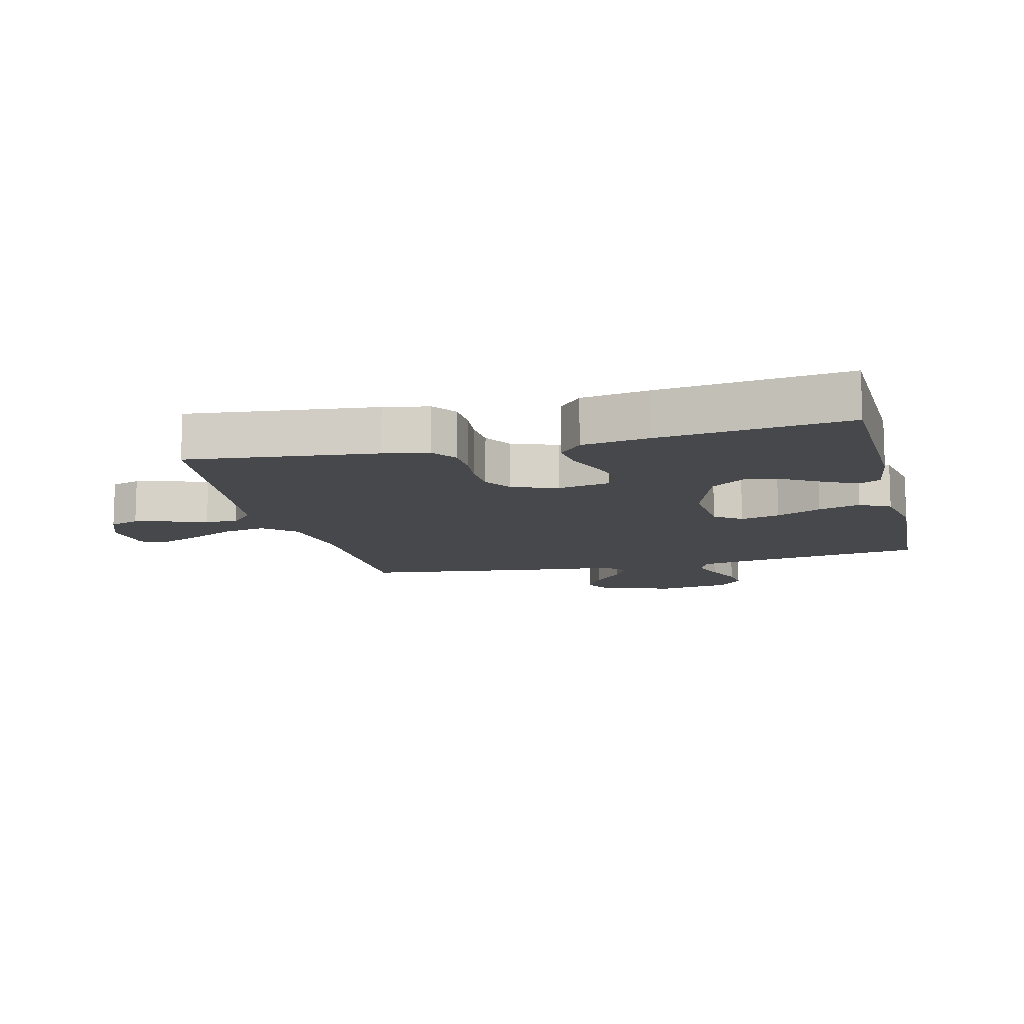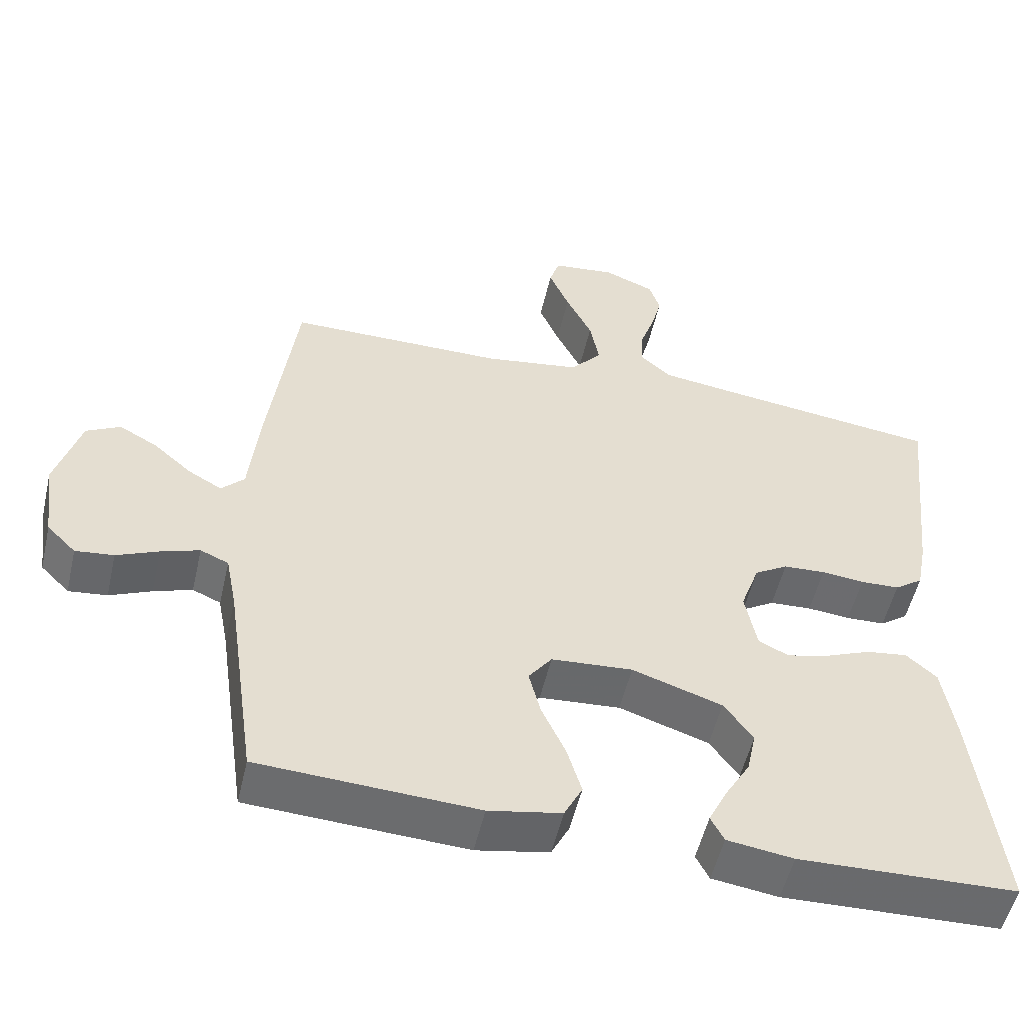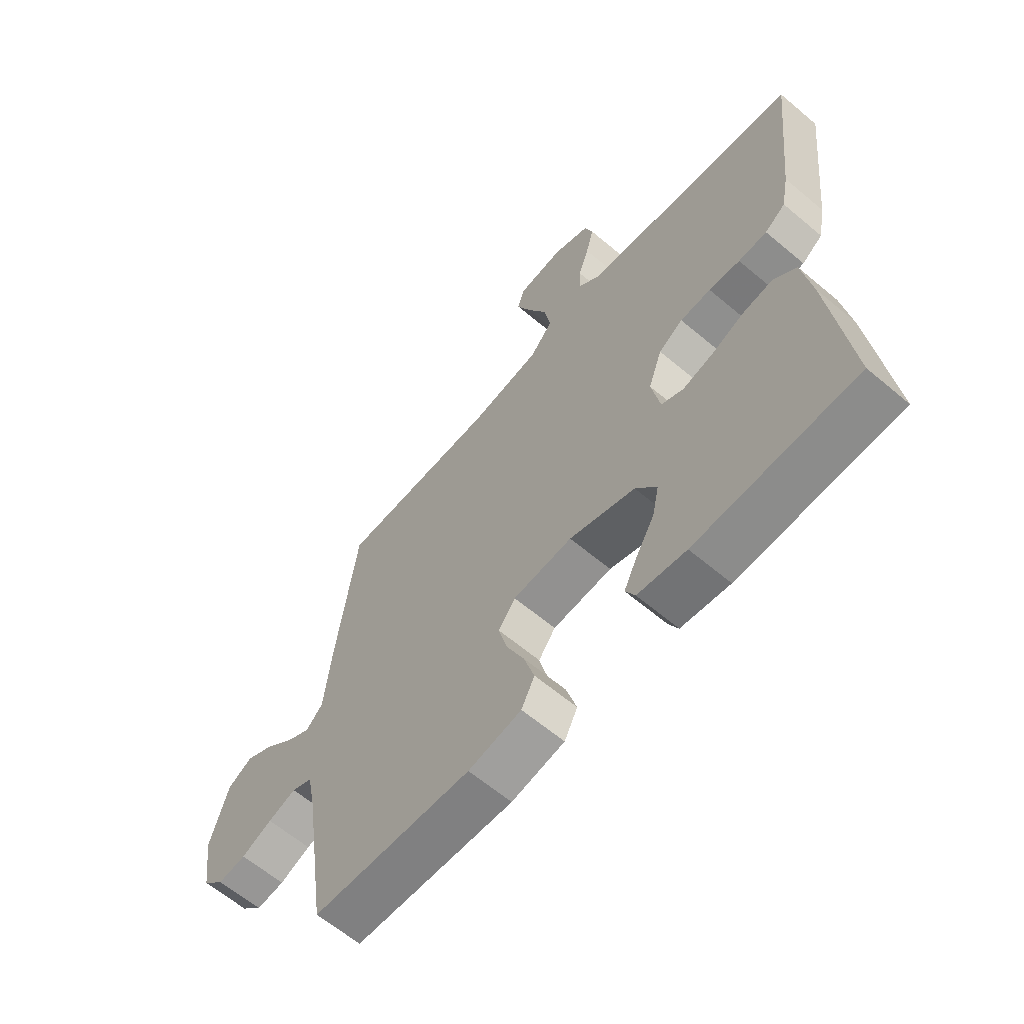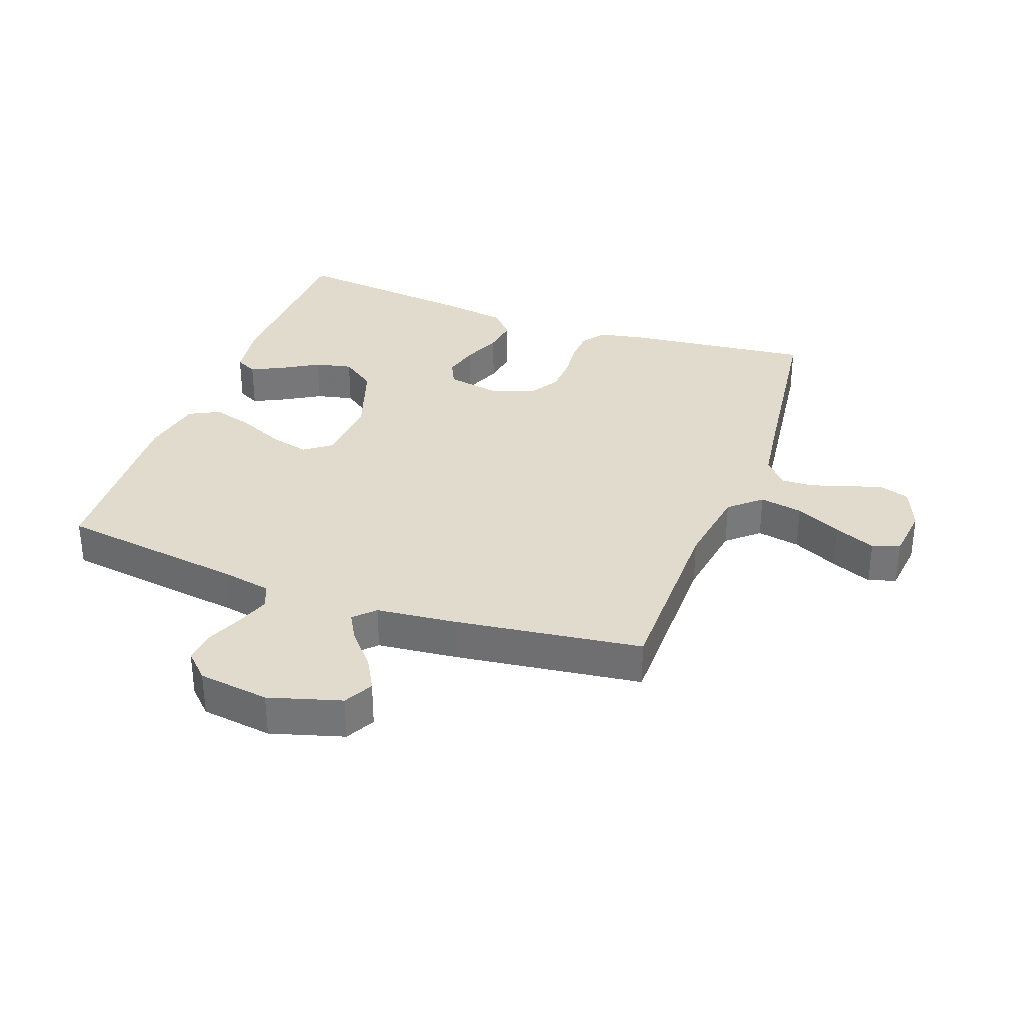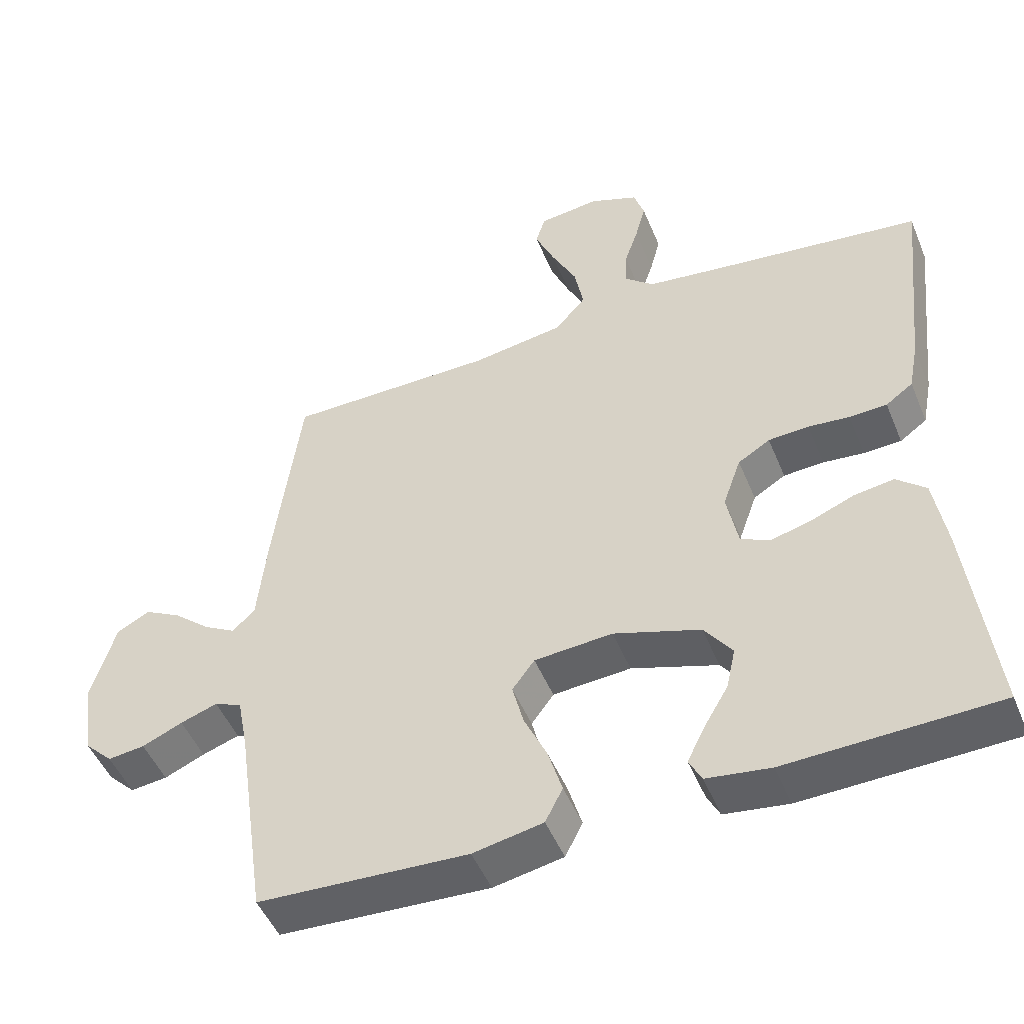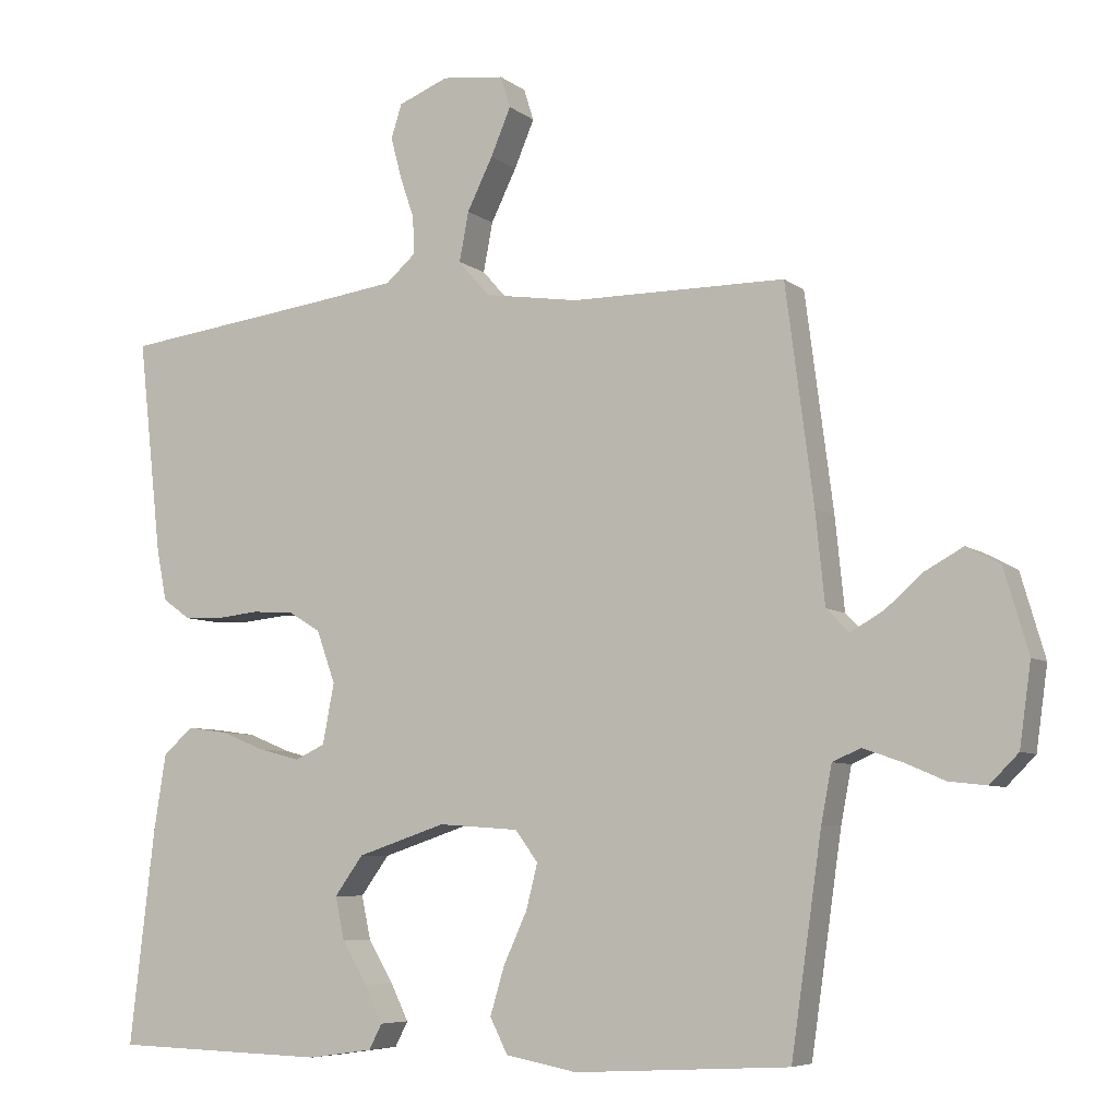
<metadata>
{"format":"obj","ext":"obj","renderer":"f3d","projection":"perspective","resolution":1024,"background":"white","views":[{"elev":-11.6,"azim":104.0,"up":"+Y"},{"elev":-53.2,"azim":-13.0,"up":"+Z"},{"elev":-62.7,"azim":49.5,"up":"+Z"},{"elev":33.2,"azim":-70.1,"up":"+Y"},{"elev":-49.1,"azim":22.0,"up":"+Z"},{"elev":-6.6,"azim":-153.4,"up":"+Z"}]}
</metadata>
<code>
v 0.5 0.07 -0.5
v 0.2 0.07 -0.509
v 0.109 0.07 -0.496
v 0.091 0.07 -0.461
v 0.116 0.07 -0.41
v 0.151 0.07 -0.351
v 0.164 0.07 -0.291
v 0.124 0.07 -0.236
v 0 0.07 -0.195
v -0.112 0.07 -0.203
v -0.144 0.07 -0.246
v -0.128 0.07 -0.309
v -0.095 0.07 -0.381
v -0.075 0.07 -0.448
v -0.1 0.07 -0.497
v -0.2 0.07 -0.516
v -0.5 0.07 -0.5
v -0.543 0.07 -0.2
v -0.558 0.07 -0.122
v -0.597 0.07 -0.105
v -0.65 0.07 -0.123
v -0.708 0.07 -0.148
v -0.761 0.07 -0.154
v -0.801 0.07 -0.114
v -0.817 0.07 0
v -0.783 0.07 0.116
v -0.736 0.07 0.141
v -0.683 0.07 0.112
v -0.63 0.07 0.066
v -0.584 0.07 0.04
v -0.552 0.07 0.072
v -0.539 0.07 0.2
v -0.5 0.07 0.5
v -0.2 0.07 0.501
v -0.068 0.07 0.521
v -0.024 0.07 0.571
v -0.037 0.07 0.64
v -0.073 0.07 0.713
v -0.101 0.07 0.779
v -0.087 0.07 0.823
v 0 0.07 0.833
v 0.07 0.07 0.805
v 0.085 0.07 0.758
v 0.07 0.07 0.701
v 0.05 0.07 0.642
v 0.048 0.07 0.59
v 0.09 0.07 0.553
v 0.2 0.07 0.538
v 0.5 0.07 0.5
v 0.467 0.07 0.2
v 0.453 0.07 0.128
v 0.414 0.07 0.1
v 0.36 0.07 0.098
v 0.301 0.07 0.104
v 0.243 0.07 0.101
v 0.197 0.07 0.073
v 0.171 0.07 0
v 0.187 0.07 -0.084
v 0.229 0.07 -0.104
v 0.287 0.07 -0.089
v 0.349 0.07 -0.064
v 0.406 0.07 -0.056
v 0.448 0.07 -0.093
v 0.465 0.07 -0.2
v 0.5 0 -0.5
v 0.2 0 -0.509
v 0.109 0 -0.496
v 0.091 0 -0.461
v 0.116 0 -0.41
v 0.151 0 -0.351
v 0.164 0 -0.291
v 0.124 0 -0.236
v 0 0 -0.195
v -0.112 0 -0.203
v -0.144 0 -0.246
v -0.128 0 -0.309
v -0.095 0 -0.381
v -0.075 0 -0.448
v -0.1 0 -0.497
v -0.2 0 -0.516
v -0.5 0 -0.5
v -0.543 0 -0.2
v -0.558 0 -0.122
v -0.597 0 -0.105
v -0.65 0 -0.123
v -0.708 0 -0.148
v -0.761 0 -0.154
v -0.801 0 -0.114
v -0.817 0 0
v -0.783 0 0.116
v -0.736 0 0.141
v -0.683 0 0.112
v -0.63 0 0.066
v -0.584 0 0.04
v -0.552 0 0.072
v -0.539 0 0.2
v -0.5 0 0.5
v -0.2 0 0.501
v -0.068 0 0.521
v -0.024 0 0.571
v -0.037 0 0.64
v -0.073 0 0.713
v -0.101 0 0.779
v -0.087 0 0.823
v 0 0 0.833
v 0.07 0 0.805
v 0.085 0 0.758
v 0.07 0 0.701
v 0.05 0 0.642
v 0.048 0 0.59
v 0.09 0 0.553
v 0.2 0 0.538
v 0.5 0 0.5
v 0.467 0 0.2
v 0.453 0 0.128
v 0.414 0 0.1
v 0.36 0 0.098
v 0.301 0 0.104
v 0.243 0 0.101
v 0.197 0 0.073
v 0.171 0 0
v 0.187 0 -0.084
v 0.229 0 -0.104
v 0.287 0 -0.089
v 0.349 0 -0.064
v 0.406 0 -0.056
v 0.448 0 -0.093
v 0.465 0 -0.2
f 60 61 62 63
f 59 60 63 64
f 51 52 53 54
f 51 54 55
f 48 49 50 51
f 47 48 51 55
f 46 47 55 56
f 42 43 44 45
f 40 41 42 45
f 40 45 46
f 37 38 39 40
f 37 40 46 56
f 31 32 33 34
f 31 34 35
f 30 31 35
f 26 27 28 29
f 26 29 30
f 25 26 30
f 24 25 30
f 21 22 23 24
f 20 21 24 30
f 19 20 30 35
f 15 16 17 18
f 12 13 14 15
f 11 12 15 18
f 10 11 18 19
f 3 4 5 6
f 1 2 3 6
f 59 64 1 6
f 36 37 56 57
f 36 57 58
f 35 36 58
f 9 10 19 35
f 8 9 35 58
f 7 8 58 59
f 6 7 59
f 127 126 125 124
f 128 127 124 123
f 118 117 116 115
f 119 118 115
f 115 114 113 112
f 119 115 112 111
f 120 119 111 110
f 109 108 107 106
f 109 106 105 104
f 110 109 104
f 104 103 102 101
f 120 110 104 101
f 98 97 96 95
f 99 98 95
f 99 95 94
f 93 92 91 90
f 94 93 90
f 94 90 89
f 94 89 88
f 88 87 86 85
f 94 88 85 84
f 99 94 84 83
f 82 81 80 79
f 79 78 77 76
f 82 79 76 75
f 83 82 75 74
f 70 69 68 67
f 70 67 66 65
f 70 65 128 123
f 121 120 101 100
f 122 121 100
f 122 100 99
f 99 83 74 73
f 122 99 73 72
f 123 122 72 71
f 123 71 70
f 1 65 66 2
f 2 66 67 3
f 3 67 68 4
f 4 68 69 5
f 5 69 70 6
f 6 70 71 7
f 7 71 72 8
f 8 72 73 9
f 9 73 74 10
f 10 74 75 11
f 11 75 76 12
f 12 76 77 13
f 13 77 78 14
f 14 78 79 15
f 15 79 80 16
f 16 80 81 17
f 17 81 82 18
f 18 82 83 19
f 19 83 84 20
f 20 84 85 21
f 21 85 86 22
f 22 86 87 23
f 23 87 88 24
f 24 88 89 25
f 25 89 90 26
f 26 90 91 27
f 27 91 92 28
f 28 92 93 29
f 29 93 94 30
f 30 94 95 31
f 31 95 96 32
f 32 96 97 33
f 33 97 98 34
f 34 98 99 35
f 35 99 100 36
f 36 100 101 37
f 37 101 102 38
f 38 102 103 39
f 39 103 104 40
f 40 104 105 41
f 41 105 106 42
f 42 106 107 43
f 43 107 108 44
f 44 108 109 45
f 45 109 110 46
f 46 110 111 47
f 47 111 112 48
f 48 112 113 49
f 49 113 114 50
f 50 114 115 51
f 51 115 116 52
f 52 116 117 53
f 53 117 118 54
f 54 118 119 55
f 55 119 120 56
f 56 120 121 57
f 57 121 122 58
f 58 122 123 59
f 59 123 124 60
f 60 124 125 61
f 61 125 126 62
f 62 126 127 63
f 63 127 128 64
f 64 128 65 1

</code>
